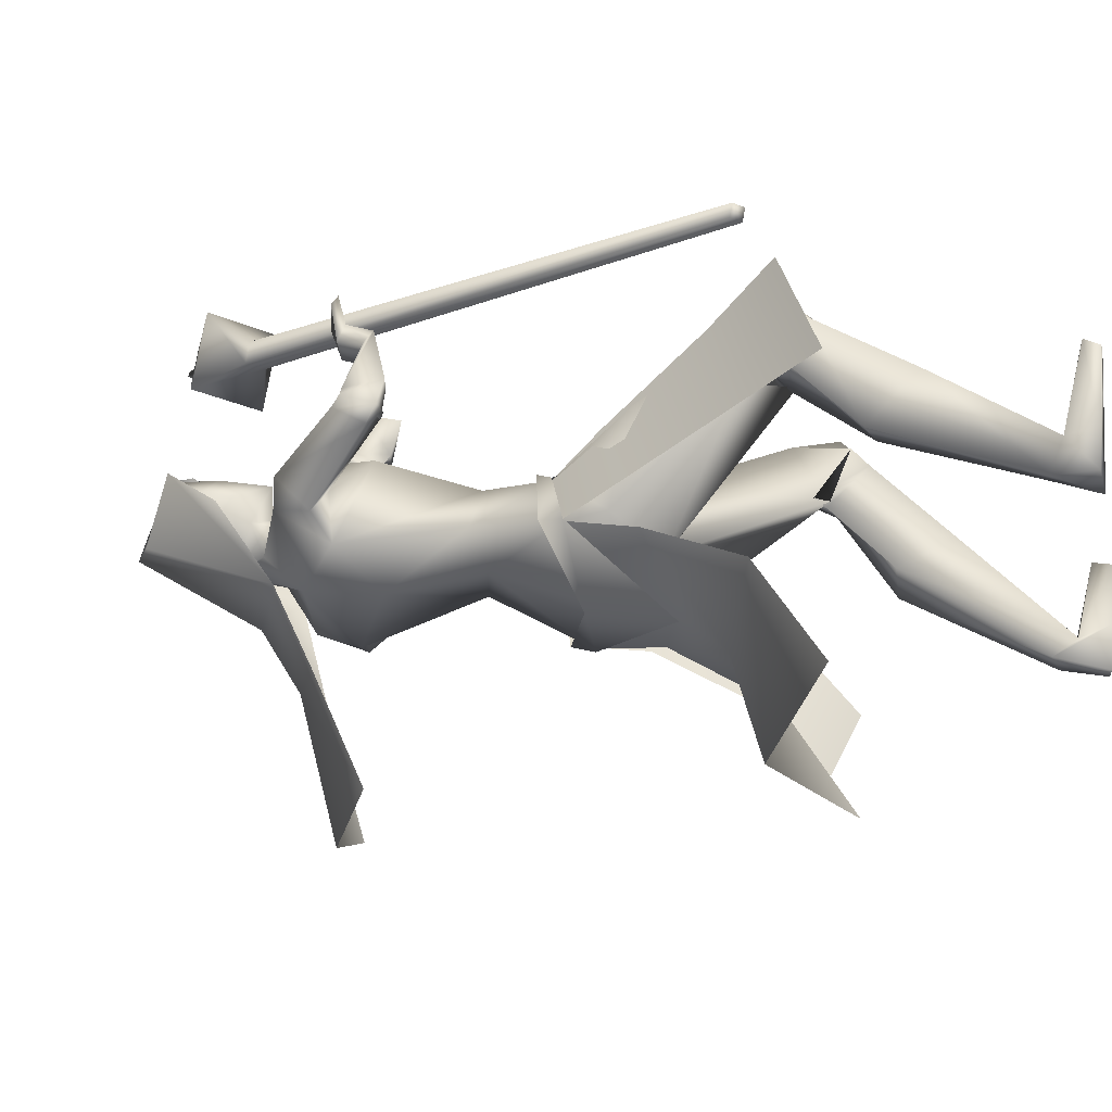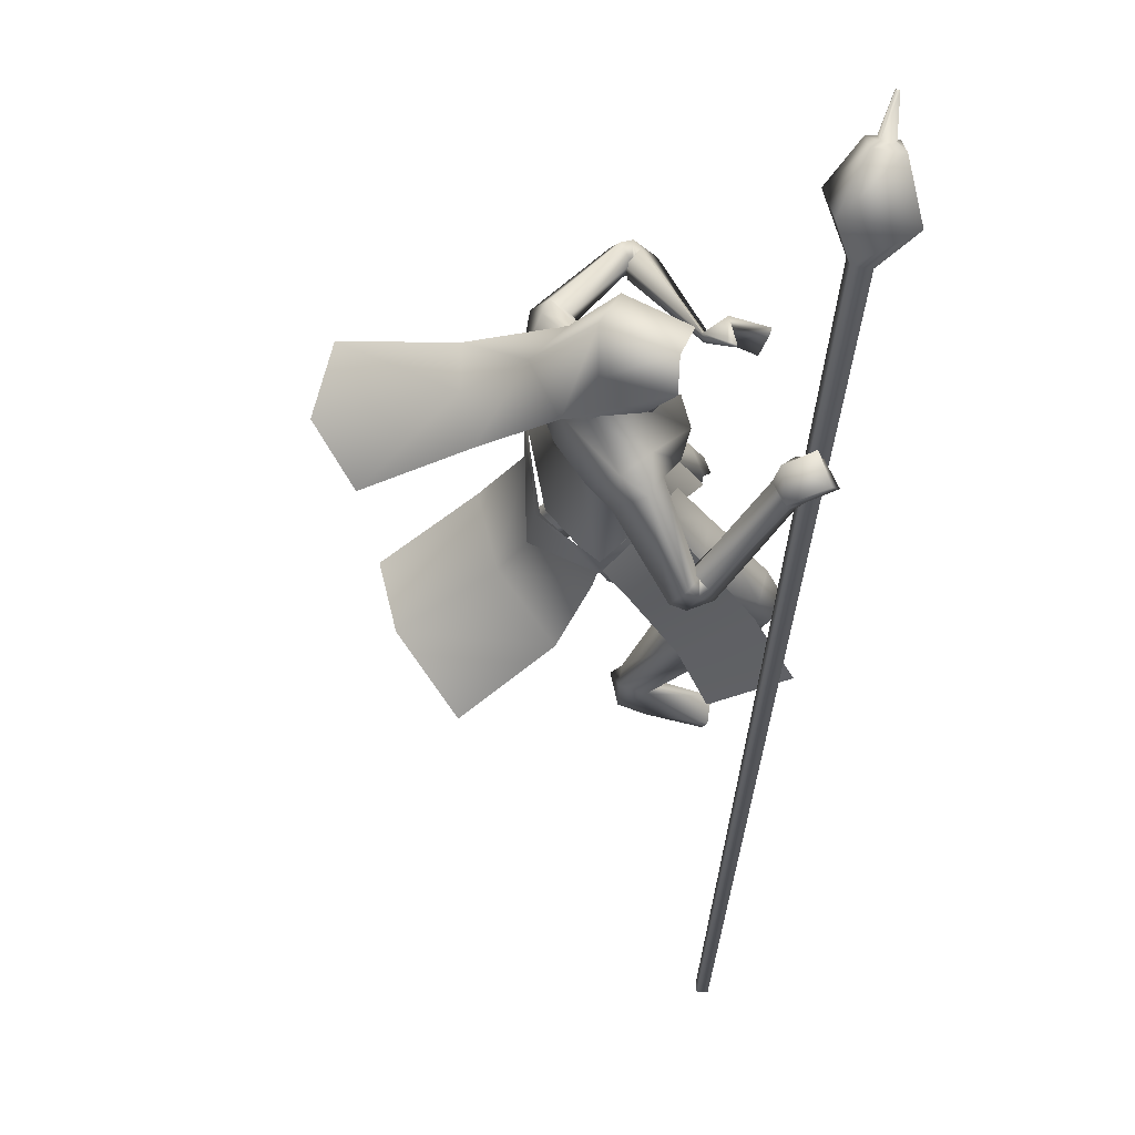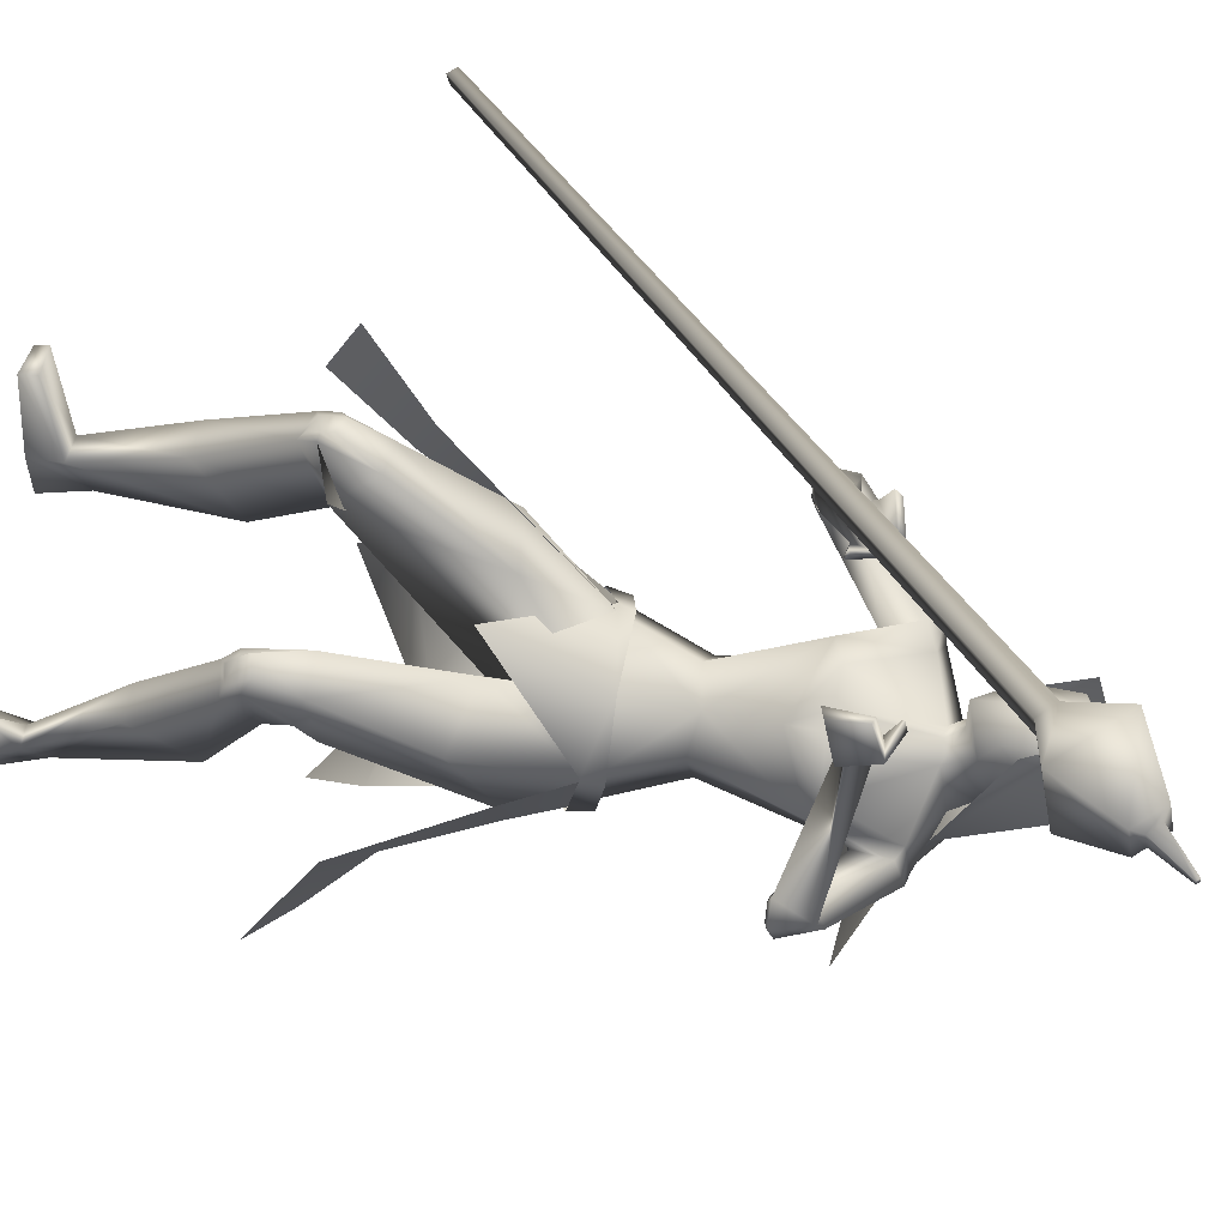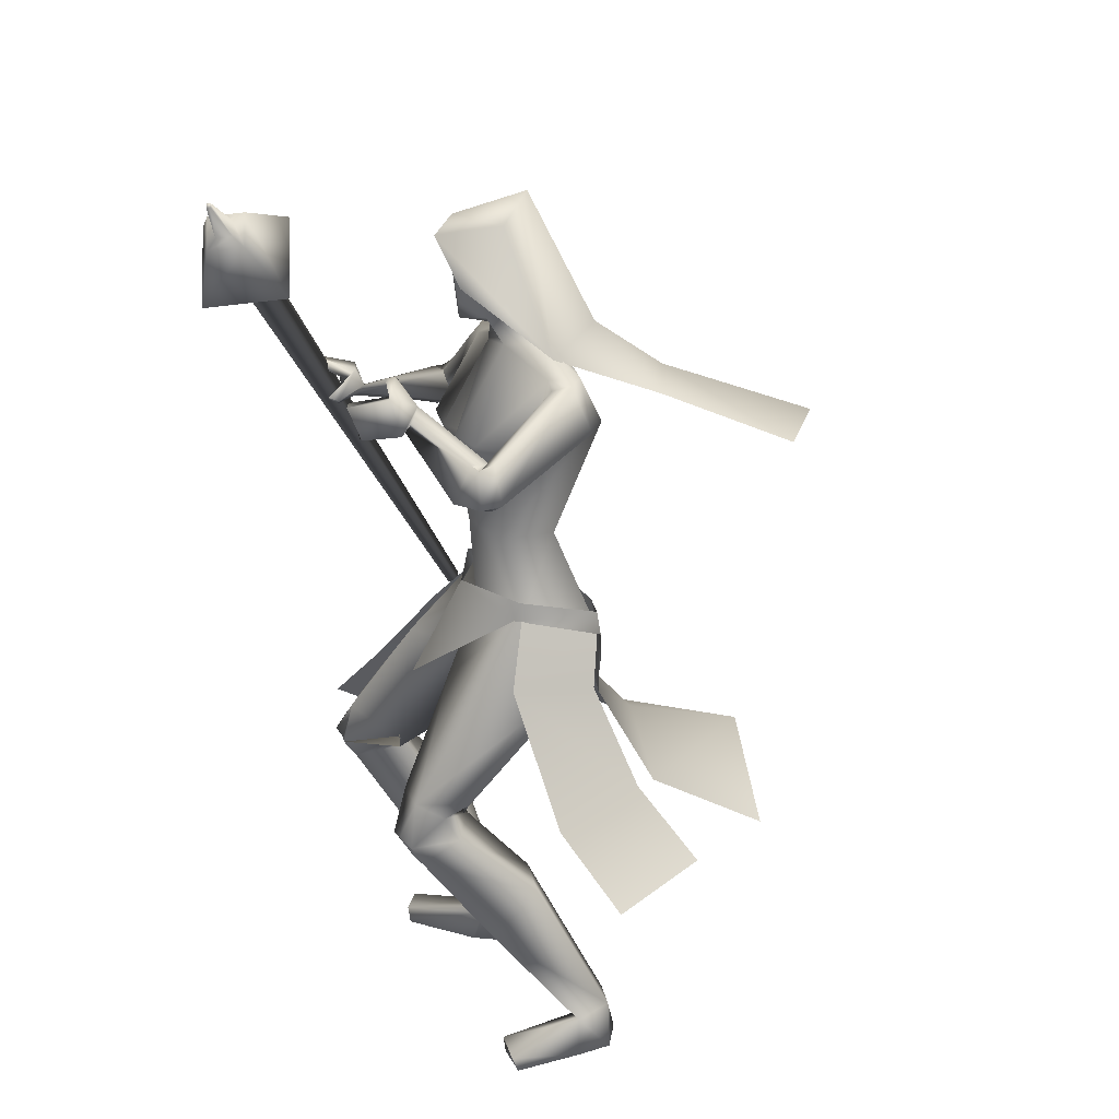
<metadata>
{"format":"obj","ext":"obj","renderer":"f3d","projection":"perspective","resolution":1024,"background":"white","views":[{"elev":-2.5,"azim":-77.1,"up":"+Z"},{"elev":73.4,"azim":-75.7,"up":"+Y"},{"elev":44.6,"azim":103.2,"up":"+Z"},{"elev":25.7,"azim":106.0,"up":"+Y"}]}
</metadata>
<code>
o Cube_Cube.001
v -0.7887 -0.5744 0.2387
v -0.785 -0.5774 0.2584
v -0.7987 -0.5631 0.2631
v -0.8024 -0.5602 0.2434
v 0.2328 0.4067 0.1849
v 0.2397 0.4012 0.2213
v 0.2145 0.4276 0.23
v 0.2077 0.433 0.1936
v 0.2291 0.5377 0.1537
v 0.2542 0.5177 0.2874
v 0.3466 0.421 0.2557
v 0.3215 0.4409 0.122
v 0.3763 0.5351 0.1667
v 0.3868 0.5267 0.223
v 0.3479 0.5674 0.2364
v 0.3373 0.5758 0.18
v 0.3564 0.5678 0.1915
v 0.3612 0.564 0.2172
v 0.3789 0.5454 0.2111
v 0.3741 0.5493 0.1854
v 0.4246 0.6083 0.1948
v 0.4259 0.6073 0.2015
v 0.4213 0.6121 0.203
v 0.42 0.6131 0.1964
v 0.0991 -0.1604 -0.1732
v 0.04495 -0.19 -0.2886
v 0.1702 -0.2707 -0.1778
v 0.09115 -0.2852 -0.2949
v 0.1111 -0.1688 -0.1617
v 0.1075 -0.1362 -0.1716
v 0.05355 -0.2035 -0.2963
v 0.05029 -0.1635 -0.2885
v -0.09852 -0.2187 -0.2381
v 0.0613 -0.3171 0.0374
v -0.02358 0.3236 -0.2612
v 0.06404 0.2827 -0.2175
v -0.09224 0.2815 -0.1906
v -0.01909 0.5333 -0.1499
v 0.05136 0.4938 -0.1321
v -0.08954 0.4938 -0.1321
v -0.01909 0.483 -0.02316
v 0.038 0.4633 -0.01224
v -0.07618 0.4633 -0.01224
v 0.0461 0.3806 -0.05753
v -0.08428 0.3806 -0.05753
v -0.07281 0.2424 -0.3623
v 0.01594 0.2258 -0.3836
v -0.1454 0.2015 -0.3212
v -0.149 0.1589 -0.5972
v -0.007774 0.1566 -0.5967
v -0.23 0.09159 -0.503
v 0.03177 0.2982 -0.1918
v -0.08913 0.2982 -0.1478
v -0.0351 0.2975 -0.1874
v 0.01858 0.2826 -0.1205
v -0.03322 0.2826 -0.1016
v 0.08141 0.264 -0.2667
v -0.154 0.2614 -0.07779
v 0.083 0.2543 -0.2139
v -0.09956 0.2542 -0.03808
v -0.0676 0.2398 -0.2012
v -0.07272 0.1074 -0.2073
v 0.03104 0.1737 -0.2886
v -0.152 0.1666 -0.1312
v 0.05217 0.08171 -0.05848
v 0.1045 0.127 -0.1721
v -0.05733 0.127 0.003542
v 0.0462 -0.02426 -0.0656
v 0.079 -0.03733 -0.1263
v -0.01926 -0.03733 -0.04382
v -0.04516 -0.0535 -0.1745
v 0.03275 -0.03502 -0.2085
v -0.09216 -0.03502 -0.1036
v 0.269 0.1824 -0.1815
v -0.2731 0.1314 0.06743
v 0.2464 0.1629 -0.154
v -0.2397 0.1122 0.07842
v 0.2845 0.1211 -0.1991
v -0.2858 0.07329 0.0408
v 0.2395 0.1121 -0.1678
v -0.2322 0.06807 0.05013
v 0.2699 0.1772 -0.1452
v -0.2588 0.12 0.09714
v 0.2359 0.167 -0.1647
v -0.2354 0.1215 0.06416
v 0.287 0.1161 -0.1196
v -0.2549 0.05315 0.111
v 0.2353 0.1163 -0.1591
v -0.2256 0.07209 0.05599
v 0.09943 -0.1608 -0.1754
v -0.07236 -0.1606 -0.03322
v -0.0851 -0.2268 -0.2221
v 0.04586 -0.1963 -0.2876
v -0.1724 -0.1963 -0.1045
v 0.08089 -0.3042 -0.03399
v -0.01212 -0.2761 0.06447
v -0.02621 -0.3316 -0.1467
v 0.09168 -0.273 -0.2734
v -0.1729 -0.2718 -0.08518
v -0.07411 -0.2934 -0.209
v 0.1948 -0.5026 -0.008681
v -0.09066 -0.4541 0.1875
v 0.1425 -0.5032 0.02825
v -0.02665 -0.455 0.1873
v 0.09955 -0.5693 -0.06054
v -0.04353 -0.5382 0.1044
v 0.1792 -0.4968 -0.1005
v -0.1313 -0.4643 0.1041
v 0.2042 -0.6138 -0.02236
v -0.1066 -0.5643 0.203
v 0.1568 -0.6247 -0.001347
v -0.05588 -0.5772 0.1948
v 0.09905 -0.5631 -0.07052
v -0.04889 -0.5337 0.09496
v 0.1815 -0.5693 -0.08225
v -0.1228 -0.5323 0.1338
v 0.1557 -0.9971 -0.2902
v -0.2218 -0.9977 0.0197
v 0.08248 -1.001 -0.2552
v -0.1419 -1 0.003656
v 0.04782 -1.002 -0.325
v -0.1536 -1.001 -0.07225
v 0.1169 -0.996 -0.3353
v -0.2161 -0.997 -0.04084
v 0.08464 -0.9514 -0.2762
v -0.1572 -0.9509 -0.008816
v 0.1253 -0.9461 -0.2813
v -0.1931 -0.9444 0.01111
v 0.05966 -0.9128 -0.3049
v -0.1541 -0.9145 -0.04934
v 0.09323 -0.922 -0.3255
v -0.1933 -0.9242 -0.04604
v 0.2302 -0.9731 -0.188
v -0.2156 -0.9731 0.1474
v 0.1817 -0.9674 -0.1568
v -0.1582 -0.9674 0.1413
v 0.1794 -0.9991 -0.1601
v -0.1585 -0.9991 0.1374
v 0.2274 -0.9991 -0.1983
v -0.2198 -0.9991 0.1375
v 0.1601 0.1485 0.0768
v -0.06706 0.1965 0.2504
v 0.1721 0.2083 0.09591
v -0.01608 0.212 0.215
v 0.1454 0.1418 0.08475
v -0.06259 0.1859 0.2642
v 0.1606 0.2117 0.09676
v -0.01047 0.2014 0.2161
v 0.135 0.2084 -0.01108
v -0.0653 0.151 0.1557
v 0.1407 0.1834 -0.004407
v -0.09921 0.1309 0.189
v 0.1371 0.1677 0.01456
v -0.09001 0.1195 0.2038
v 0.1241 0.1961 -0.004635
v -0.06296 0.1366 0.1634
v 0.03938 -0.1767 -0.07372
v 0.1762 -0.3295 -0.0945
v -0.1249 -0.2994 0.07529
v 0.1671 0.2273 0.02385
v -0.04683 0.1844 0.1638
v 0.1688 0.1663 0.005412
v -0.1066 0.1745 0.1872
v 0.1472 0.1603 0.02887
v -0.0929 0.1638 0.2141
v 0.1432 0.2235 0.03335
v -0.0407 0.1668 0.1784
v 0.1112 0.2398 0.04915
v -0.01103 0.141 0.2
v 0.1152 0.2422 0.05019
v -0.00872 0.145 0.1987
v 0.1108 0.2439 0.03139
v -0.01402 0.1347 0.1831
v 0.115 0.2467 0.03264
v -0.01124 0.1389 0.1818
v 0.06142 -0.6756 -0.1675
v -0.07499 -0.6631 0.01724
v 0.1497 -0.6704 -0.2124
v -0.173 -0.6548 0.03068
v 0.1704 -0.7676 -0.14
v -0.148 -0.7371 0.1187
v 0.113 -0.7685 -0.1218
v -0.09074 -0.7415 0.1007
v 0.1099 0.2609 -0.2596
v -0.173 0.2535 -0.02719
v 0.1004 0.2439 -0.2245
v -0.1289 0.2337 -0.01244
v 0.08985 0.185 -0.2303
v -0.1104 0.1854 -0.04767
v 0.1131 0.1852 -0.2953
v -0.1888 0.1906 -0.08188
v 0.08883 0.1434 -0.05772
v 0.04654 0.1434 -0.02224
v 0.1273 0.1454 -0.1045
v -0.006171 0.1454 0.007536
v 0.2828 0.174 -0.162
v -0.277 0.1167 0.087
v 0.253 0.1593 -0.1501
v -0.2439 0.1068 0.08265
v 0.2975 0.1143 -0.1685
v -0.2844 0.05811 0.07077
v 0.2478 0.1094 -0.1586
v -0.2359 0.06208 0.0601
v 0.09671 -0.5441 -0.05412
v -0.03739 -0.5128 0.1032
v 0.1944 -0.5218 -0.06091
v -0.1208 -0.481 0.1492
v 0.2091 -0.5826 -0.004516
v -0.1001 -0.5305 0.2142
v 0.1579 -0.5948 0.02633
v -0.04059 -0.5435 0.2119
v 0.1715 -0.5951 0.0237
v -0.05318 -0.5427 0.2176
v 0.2 -0.5883 0.006465
v -0.08634 -0.5354 0.2188
v 0.1709 -0.6139 0.006579
v -0.06268 -0.5638 0.2071
v 0.1966 -0.6079 -0.005583
v -0.09071 -0.5569 0.211
v 0.175 -0.5756 0.03887
v -0.04715 -0.5208 0.2281
v 0.2 -0.5689 0.01982
v -0.07856 -0.5143 0.2259
v 0.2579 0.1064 -0.1613
v -0.2455 0.05758 0.06064
v 0.2864 0.1092 -0.1669
v -0.2733 0.05531 0.06681
v 0.2518 0.1104 -0.1566
v -0.2385 0.06216 0.06309
v 0.2803 0.11 -0.1363
v -0.2552 0.05179 0.09199
v 0.2569 0.1075 -0.1739
v -0.2497 0.06119 0.04961
v 0.2839 0.1104 -0.182
v -0.2773 0.05969 0.05311
v 0.001045 0.2826 -0.08808
v 0.05273 0.1387 -0.05781
v -0.01909 0.3627 -0.1793
v 0.01841 0.3477 -0.1642
v -0.05659 0.3477 -0.1642
v -0.01909 0.4353 -0.2004
v 0.03929 0.4045 -0.1171
v -0.07747 0.4045 -0.1171
v 0.03536 0.4916 -0.1245
v -0.07354 0.4916 -0.1245
v -0.01909 0.5061 -0.1276
v 0.02505 0.3289 -0.09211
v -0.06323 0.3289 -0.09211
v -0.01909 0.3059 -0.08575
v 0.02804 0.4512 -0.03561
v -0.06621 0.4512 -0.03561
v -0.01909 0.4654 -0.02331
v 0.03451 0.355 -0.0495
v -0.07269 0.355 -0.0495
v -0.01909 0.3079 -0.03195
v 0.2879 -0.5935 -0.3973
v 0.1381 -0.5635 -0.4912
v -0.2669 -0.6061 0.1377
v -0.197 -0.5276 0.283
v -0.1874 -0.2927 -0.04407
v -0.08694 -0.2416 0.04269
v -0.1732 -0.19 -0.1055
v -0.07157 -0.16 -0.03418
v 0.05697 -0.1326 -0.05276
v -0.1105 -0.3662 -0.2523
v -0.1741 -0.1635 -0.1003
v -0.1823 -0.2035 -0.09842
v -0.06883 -0.1362 -0.02364
v -0.08508 -0.1639 -0.02959
v -0.2939 -0.5248 -0.4605
v -0.1399 -0.6435 -0.5444
v -0.1005 -0.3598 -0.2412
v 0.03922 -0.3193 -0.2889
v -0.09136 -0.2299 -0.2303
v 0.05016 -0.2001 -0.2916
v -0.1763 -0.2001 -0.1016
v -0.1714 -0.3184 -0.112
v -0.4043 -0.6313 -0.3144
v -0.1502 -0.4492 -0.2992
v -0.000212 -0.5031 -0.379
v -0.2544 -0.4956 -0.1616
v 0.04301 0.4481 -0.1208
v -0.08119 0.4481 -0.1208
v -0.01909 0.4707 -0.164
v 0.03607 0.4031 -0.04255
v -0.07425 0.4031 -0.04255
v -0.01909 0.3975 -0.021
v 0.038 0.4633 -0.01224
v 0.2293 -0.4917 -0.2767
v 0.1103 -0.4526 -0.3786
v -0.2177 -0.4705 0.06196
v -0.1348 -0.4144 0.1852
f 1 2 3
f 1 3 4
f 1 5 6
f 1 6 2
f 2 6 7
f 2 7 3
f 3 7 8
f 3 8 4
f 5 1 4
f 5 4 8
f 5 8 9
f 5 9 12
f 8 7 10
f 8 10 9
f 7 6 11
f 7 11 10
f 6 5 12
f 6 12 11
f 11 12 13
f 11 13 14
f 10 11 14
f 10 14 15
f 9 10 15
f 9 15 16
f 12 9 16
f 12 16 13
f 13 16 17
f 13 17 20
f 16 15 18
f 16 18 17
f 15 14 19
f 15 19 18
f 14 13 20
f 14 20 19
f 19 20 21
f 19 21 22
f 18 19 22
f 18 22 23
f 17 18 23
f 17 23 24
f 20 17 24
f 20 24 21
f 21 24 23
f 21 23 22
f 26 25 27
f 26 27 28
f 29 31 32
f 29 32 30
f 31 265 33
f 31 33 32
f 29 30 264
f 29 264 34
f 36 35 38
f 36 38 39
f 38 35 37
f 38 37 40
f 39 38 41
f 39 41 42
f 41 38 40
f 41 40 43
f 36 39 42
f 36 42 44
f 43 40 37
f 43 37 45
f 35 36 47
f 35 47 46
f 48 37 35
f 48 35 46
f 46 47 50
f 46 50 49
f 51 48 46
f 51 46 49
f 52 55 59
f 52 59 57
f 60 56 53
f 60 53 58
f 52 57 61
f 52 61 54
f 61 58 53
f 61 53 54
f 61 57 63
f 61 63 62
f 64 58 61
f 64 61 62
f 66 65 68
f 66 68 69
f 68 65 67
f 68 67 70
f 62 63 72
f 62 72 71
f 73 64 62
f 73 62 71
f 63 66 69
f 63 69 72
f 70 67 64
f 70 64 73
f 71 72 93
f 71 93 92
f 94 73 71
f 94 71 92
f 72 69 90
f 72 90 93
f 91 70 73
f 91 73 94
f 93 98 100
f 93 100 92
f 100 99 94
f 100 94 92
f 117 119 121
f 117 121 123
f 122 120 118
f 122 118 124
f 129 121 119
f 129 119 125
f 120 122 130
f 120 130 126
f 131 123 121
f 131 121 129
f 122 124 132
f 122 132 130
f 127 117 123
f 127 123 131
f 124 118 128
f 124 128 132
f 127 125 135
f 127 135 133
f 136 126 128
f 136 128 134
f 117 127 133
f 117 133 139
f 134 128 118
f 134 118 140
f 125 119 137
f 125 137 135
f 138 120 126
f 138 126 136
f 119 117 139
f 119 139 137
f 140 118 120
f 140 120 138
f 135 137 139
f 135 139 133
f 140 138 136
f 140 136 134
f 141 143 147
f 141 147 145
f 148 144 142
f 148 142 146
f 68 157 90
f 68 90 69
f 91 157 68
f 91 68 70
f 90 157 95
f 90 95 158
f 96 157 91
f 96 91 159
f 90 158 98
f 90 98 93
f 99 159 91
f 99 91 94
f 149 160 162
f 149 162 151
f 163 161 150
f 163 150 152
f 160 143 141
f 160 141 162
f 142 144 161
f 142 161 163
f 151 162 164
f 151 164 153
f 165 163 152
f 165 152 154
f 162 141 145
f 162 145 164
f 146 142 163
f 146 163 165
f 166 147 143
f 166 143 160
f 144 148 167
f 144 167 161
f 153 164 166
f 153 166 155
f 167 165 154
f 167 154 156
f 164 145 147
f 164 147 166
f 148 146 165
f 148 165 167
f 166 160 170
f 166 170 168
f 171 161 167
f 171 167 169
f 155 166 168
f 155 168 172
f 169 167 156
f 169 156 173
f 160 149 174
f 160 174 170
f 175 150 161
f 175 161 171
f 149 155 172
f 149 172 174
f 173 156 150
f 173 150 175
f 172 168 170
f 172 170 174
f 171 169 173
f 171 173 175
f 115 178 176
f 115 176 113
f 177 179 116
f 177 116 114
f 178 131 129
f 178 129 176
f 130 132 179
f 130 179 177
f 109 180 178
f 109 178 115
f 179 181 110
f 179 110 116
f 180 127 131
f 180 131 178
f 132 128 181
f 132 181 179
f 111 182 180
f 111 180 109
f 181 183 112
f 181 112 110
f 182 125 127
f 182 127 180
f 128 126 183
f 128 183 181
f 113 176 182
f 113 182 111
f 183 177 114
f 183 114 112
f 176 129 125
f 176 125 182
f 126 130 177
f 126 177 183
f 95 97 105
f 95 105 103
f 106 97 96
f 106 96 104
f 98 158 101
f 98 101 107
f 102 159 99
f 102 99 108
f 97 98 107
f 97 107 105
f 108 99 97
f 108 97 106
f 101 158 95
f 101 95 103
f 96 159 102
f 96 102 104
f 82 84 149
f 82 149 151
f 150 85 83
f 150 83 152
f 82 151 153
f 82 153 86
f 154 152 83
f 154 83 87
f 84 88 155
f 84 155 149
f 156 89 85
f 156 85 150
f 86 153 155
f 86 155 88
f 156 154 87
f 156 87 89
f 59 186 184
f 59 184 57
f 185 187 60
f 185 60 58
f 186 76 74
f 186 74 184
f 75 77 187
f 75 187 185
f 66 188 186
f 66 186 59
f 187 189 67
f 187 67 60
f 188 80 76
f 188 76 186
f 77 81 189
f 77 189 187
f 63 190 188
f 63 188 66
f 189 191 64
f 189 64 67
f 190 78 80
f 190 80 188
f 81 79 191
f 81 191 189
f 57 184 190
f 57 190 63
f 191 185 58
f 191 58 64
f 184 74 78
f 184 78 190
f 79 75 185
f 79 185 191
f 97 100 98
f 99 100 97
f 95 157 97
f 97 157 96
f 59 194 66
f 67 195 60
f 55 192 194
f 55 194 59
f 195 193 56
f 195 56 60
f 65 66 194
f 65 194 192
f 195 67 65
f 195 65 193
f 76 198 196
f 76 196 74
f 197 199 77
f 197 77 75
f 198 84 82
f 198 82 196
f 83 85 199
f 83 199 197
f 74 196 200
f 74 200 78
f 201 197 75
f 201 75 79
f 196 82 86
f 196 86 200
f 87 83 197
f 87 197 201
f 80 202 198
f 80 198 76
f 199 203 81
f 199 81 77
f 202 88 84
f 202 84 198
f 85 89 203
f 85 203 199
f 107 206 204
f 107 204 105
f 205 207 108
f 205 108 106
f 206 115 113
f 206 113 204
f 114 116 207
f 114 207 205
f 101 208 206
f 101 206 107
f 207 209 102
f 207 102 108
f 208 109 115
f 208 115 206
f 116 110 209
f 116 209 207
f 105 204 210
f 105 210 103
f 211 205 106
f 211 106 104
f 204 113 111
f 204 111 210
f 112 114 205
f 112 205 211
f 210 111 216
f 210 216 212
f 217 112 211
f 217 211 213
f 103 210 212
f 103 212 220
f 213 211 104
f 213 104 221
f 109 208 214
f 109 214 218
f 215 209 110
f 215 110 219
f 208 101 222
f 208 222 214
f 223 102 209
f 223 209 215
f 111 109 218
f 111 218 216
f 219 110 112
f 219 112 217
f 101 103 220
f 101 220 222
f 221 104 102
f 221 102 223
f 220 212 214
f 220 214 222
f 215 213 221
f 215 221 223
f 212 216 218
f 212 218 214
f 219 217 213
f 219 213 215
f 88 202 224
f 88 224 228
f 225 203 89
f 225 89 229
f 202 80 232
f 202 232 224
f 233 81 203
f 233 203 225
f 200 86 230
f 200 230 226
f 231 87 201
f 231 201 227
f 78 200 226
f 78 226 234
f 227 201 79
f 227 79 235
f 86 88 228
f 86 228 230
f 229 89 87
f 229 87 231
f 80 78 234
f 80 234 232
f 235 79 81
f 235 81 233
f 234 226 224
f 234 224 232
f 225 227 235
f 225 235 233
f 226 230 228
f 226 228 224
f 229 231 227
f 229 227 225
f 192 55 236
f 192 236 237
f 236 56 193
f 236 193 237
f 65 192 237
f 237 193 65
f 253 247 239
f 253 239 242
f 240 248 254
f 240 254 243
f 238 241 242
f 238 242 239
f 243 241 238
f 243 238 240
f 250 244 246
f 250 246 252
f 246 245 251
f 246 251 252
f 255 249 247
f 255 247 253
f 248 249 255
f 248 255 254
f 52 239 247
f 52 247 55
f 248 240 53
f 248 53 56
f 52 54 238
f 52 238 239
f 238 54 53
f 238 53 240
f 55 247 249
f 55 249 236
f 249 248 56
f 249 56 236
f 262 260 261
f 262 261 263
f 269 34 264
f 269 264 268
f 267 266 33
f 267 33 265
f 269 268 266
f 269 266 267
f 274 275 273
f 274 273 272
f 274 272 277
f 274 277 276
f 273 280 279
f 273 279 272
f 280 271 270
f 280 270 279
f 277 272 279
f 277 279 281
f 281 279 270
f 281 270 278
f 242 282 285
f 242 285 253
f 282 244 250
f 282 250 285
f 245 283 286
f 245 286 251
f 283 243 254
f 283 254 286
f 244 282 284
f 244 284 246
f 282 242 241
f 282 241 284
f 243 283 284
f 243 284 241
f 283 245 246
f 283 246 284
f 286 287 252
f 286 252 251
f 285 250 252
f 285 252 287
f 286 254 255
f 286 255 287
f 285 287 255
f 285 255 253
f 27 289 290
f 27 290 28
f 289 256 257
f 289 257 290
f 260 291 292
f 260 292 261
f 291 258 259
f 291 259 292

</code>
